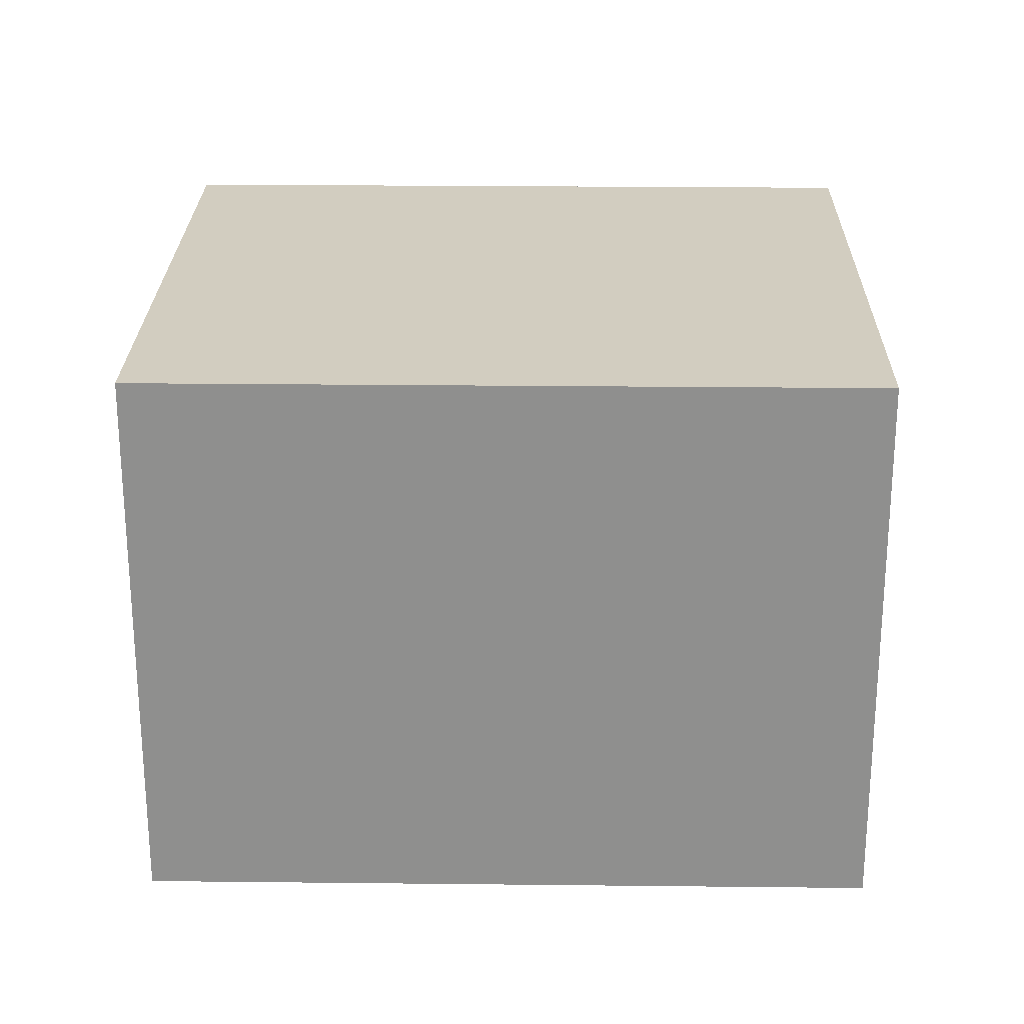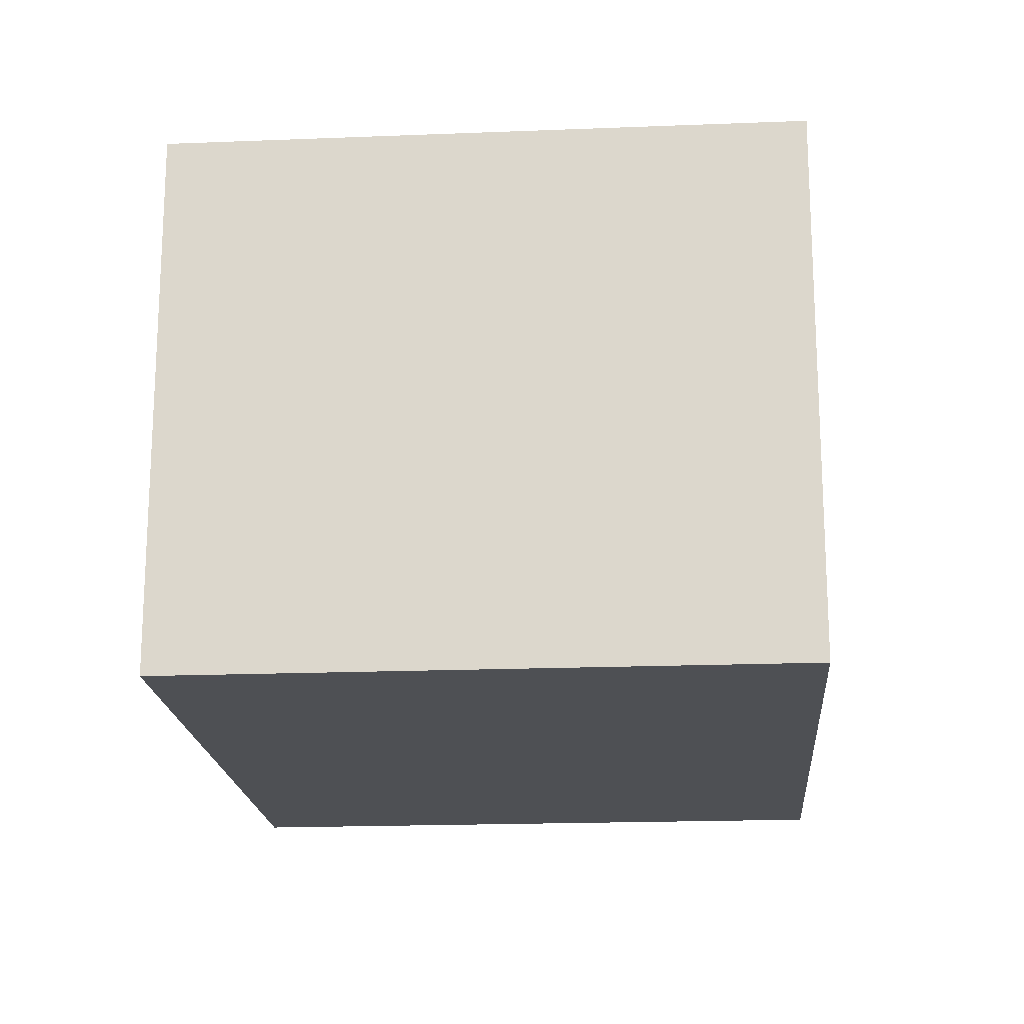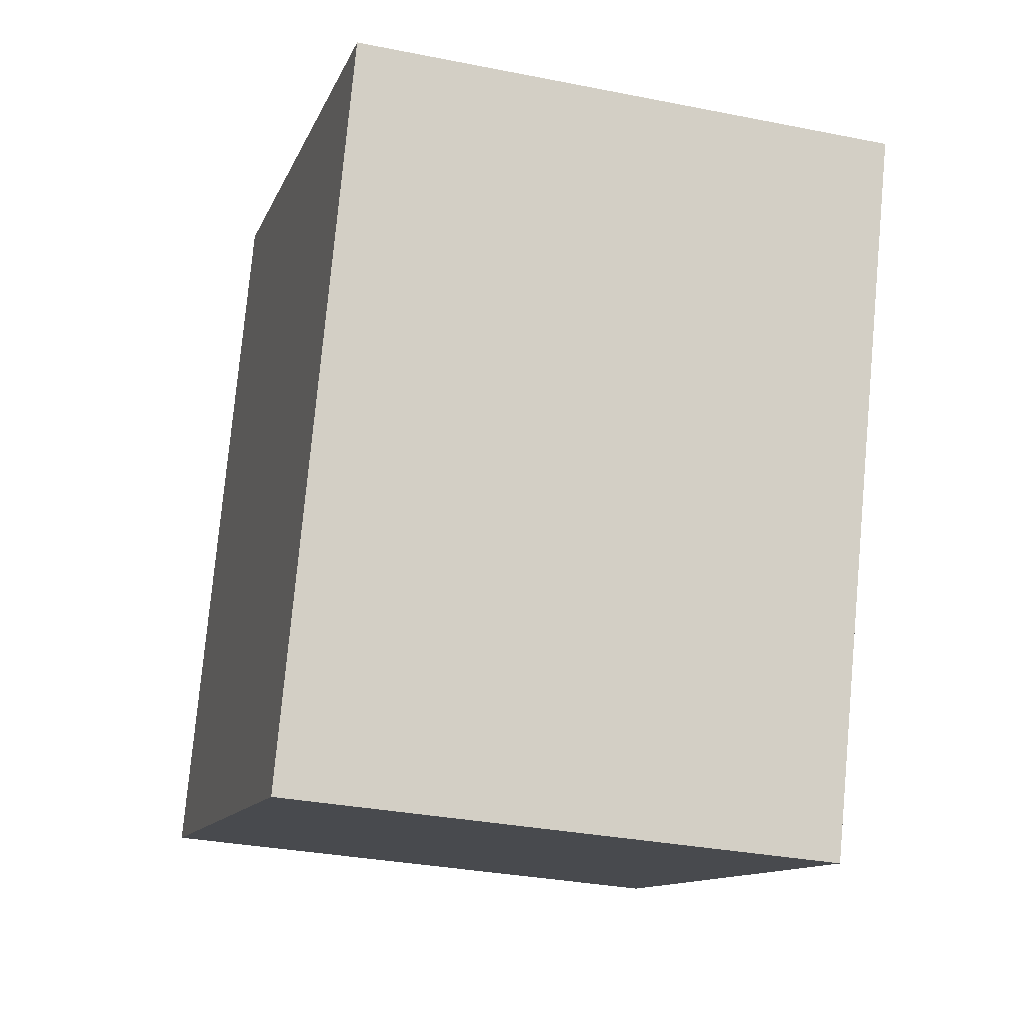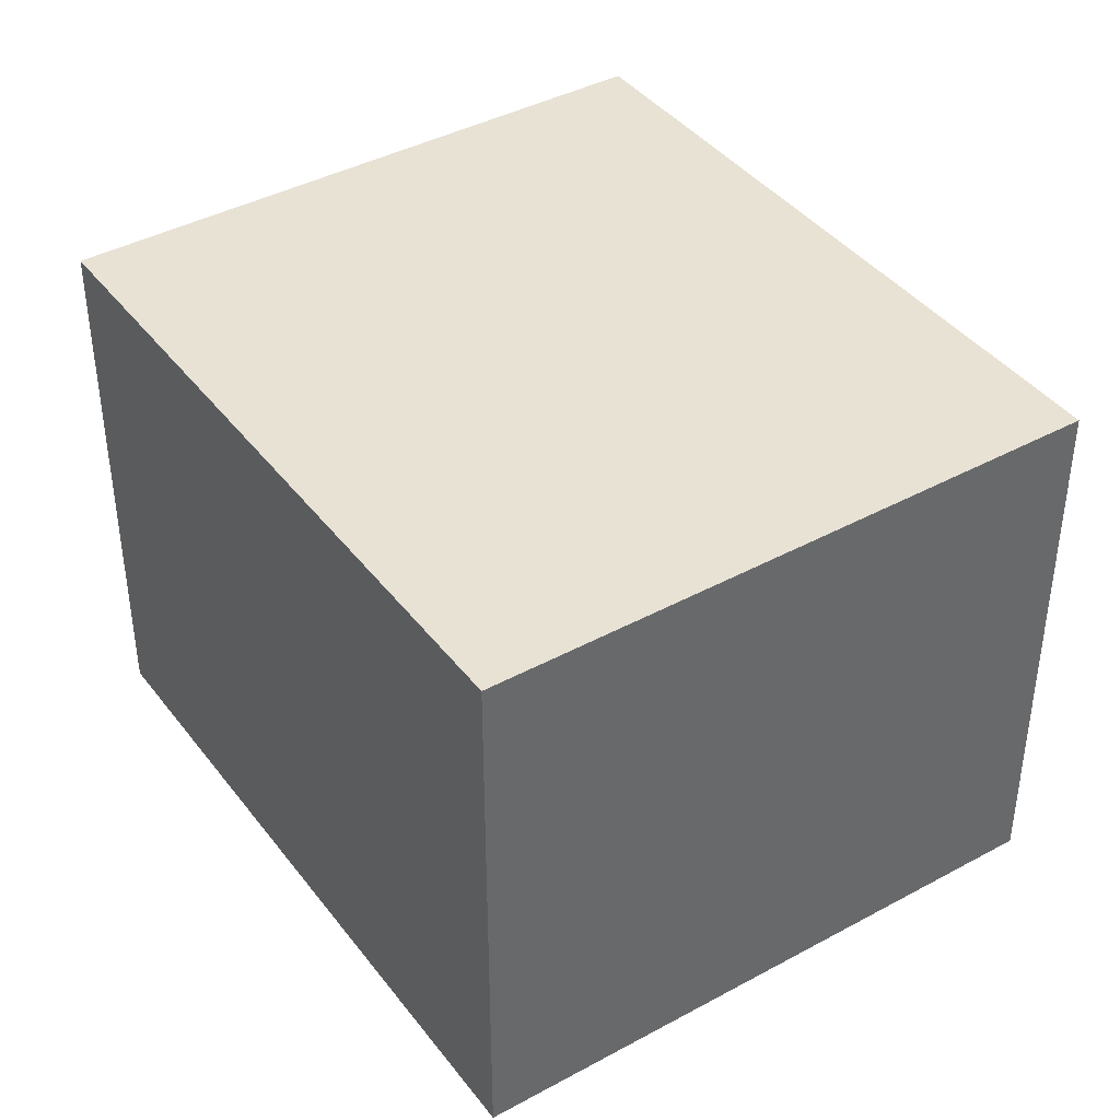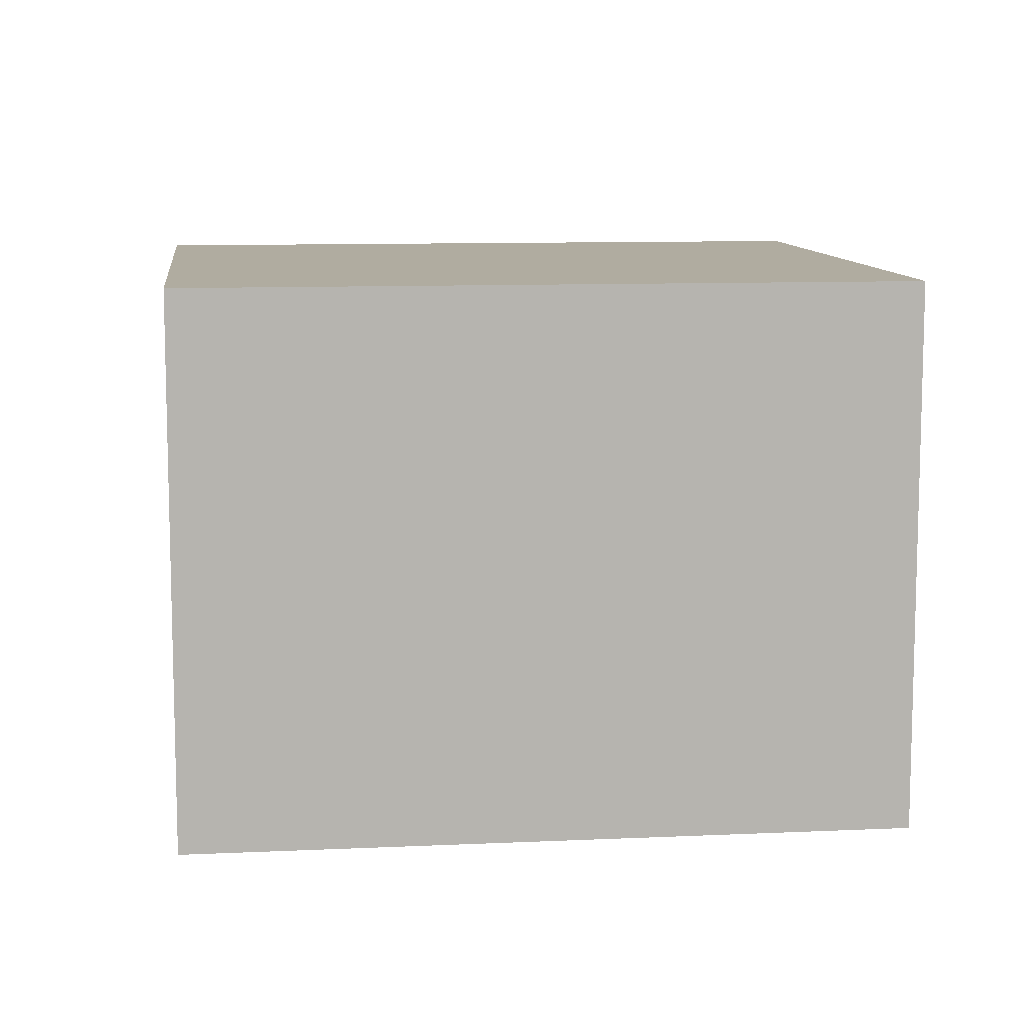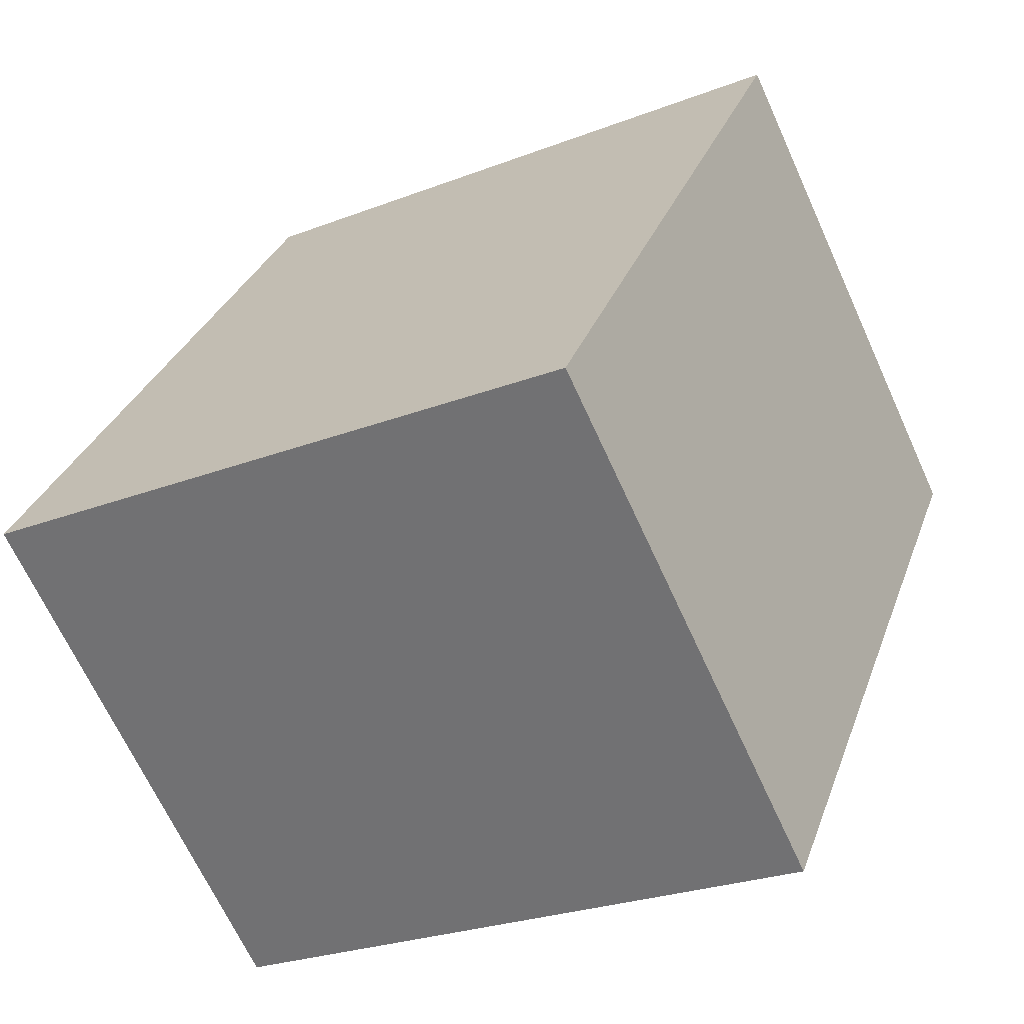
<metadata>
{"format":"obj","ext":"obj","renderer":"f3d","projection":"perspective","resolution":1024,"background":"white","views":[{"elev":24.6,"azim":-108.8,"up":"+Y"},{"elev":-18.6,"azim":-15.4,"up":"+Y"},{"elev":-31.6,"azim":-105.8,"up":"+Z"},{"elev":40.7,"azim":126.5,"up":"+Y"},{"elev":10.0,"azim":-116.6,"up":"+Y"},{"elev":-67.3,"azim":-155.5,"up":"+Z"}]}
</metadata>
<code>
v  2.771 2.544 0.998
v  1.144 2.544 -3.175
v  0 2.544 1.558e-16
v  3.915 2.544 -2.177
v  1.144 1.944e-16 -3.175
v  0 0 0
v  2.771 -6.111e-17 0.998
v  3.915 1.333e-16 -2.177
g defaultobject
f 1 2 3
f 2 1 4
f 5 3 2
f 3 5 6
f 6 1 3
f 1 6 7
f 7 4 1
f 4 7 8
f 8 2 4
f 2 8 5
f 5 7 6
f 7 5 8

</code>
